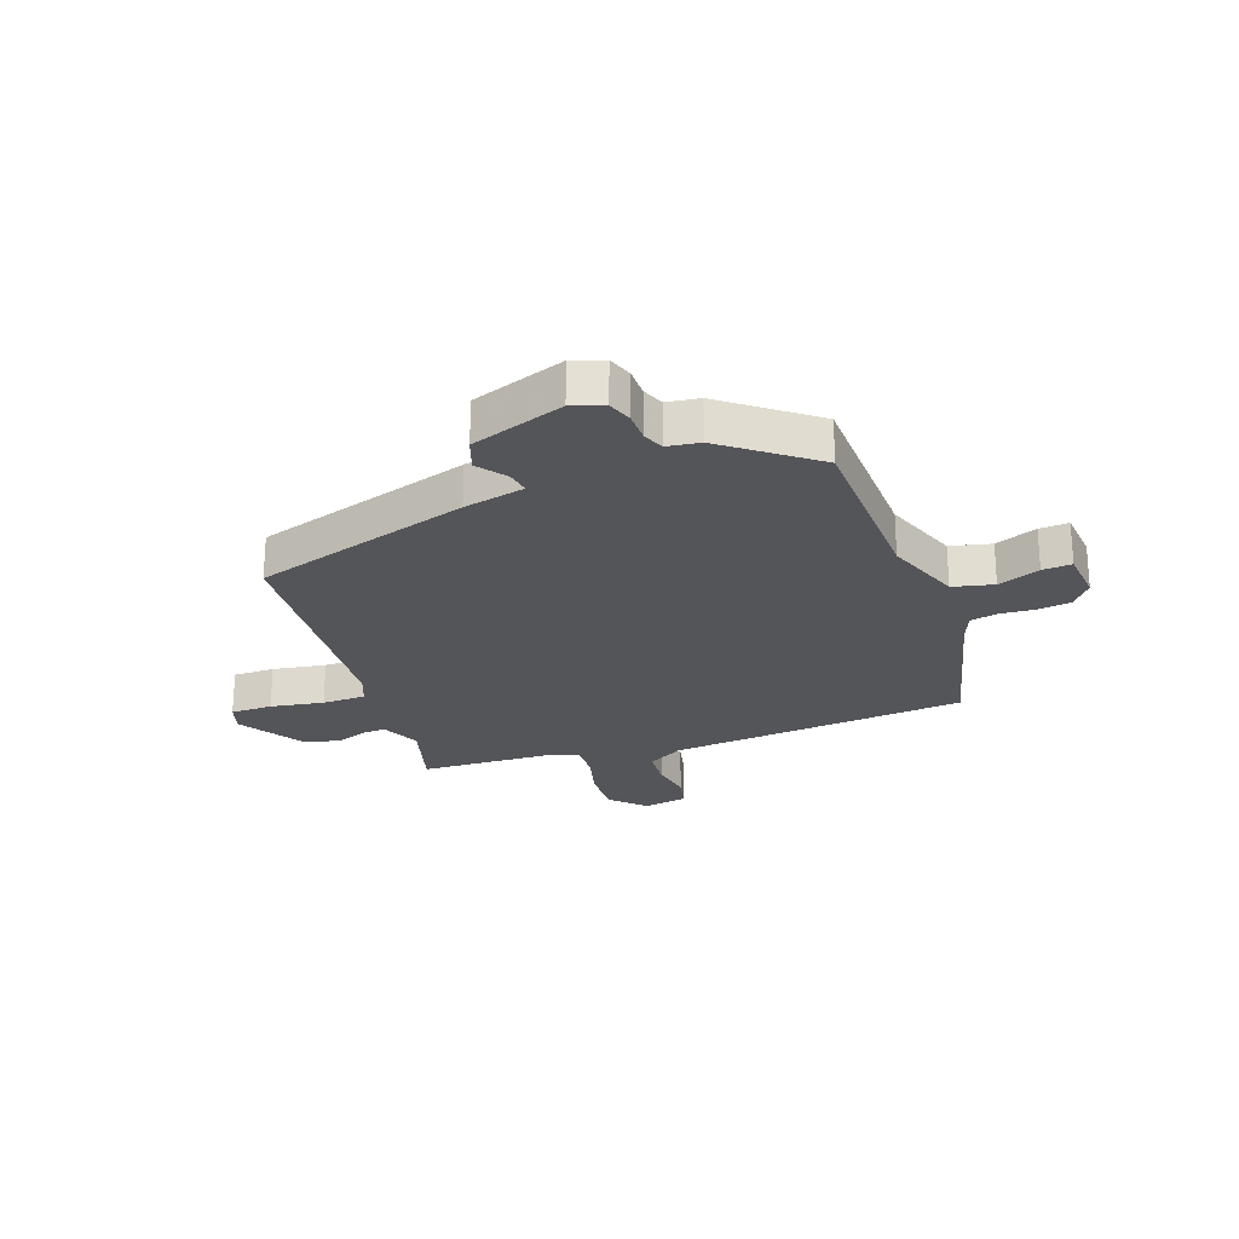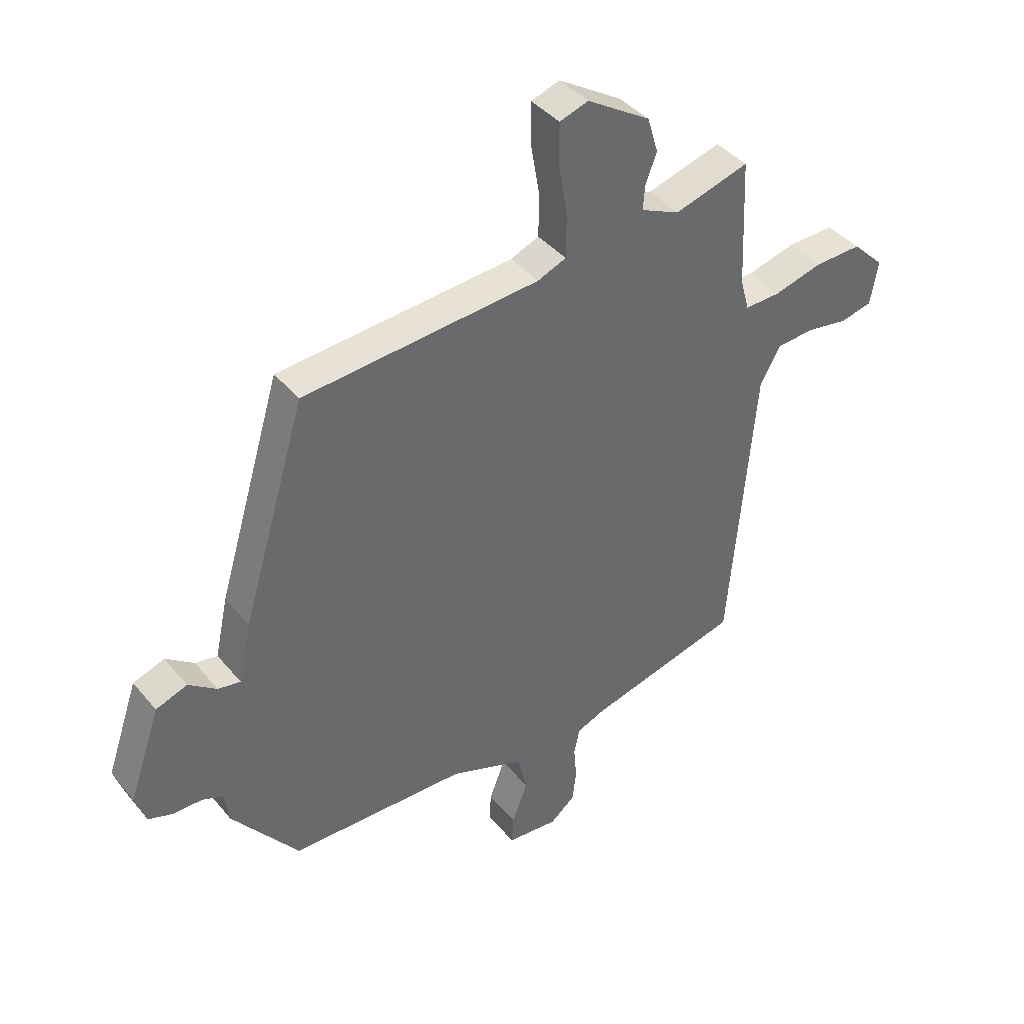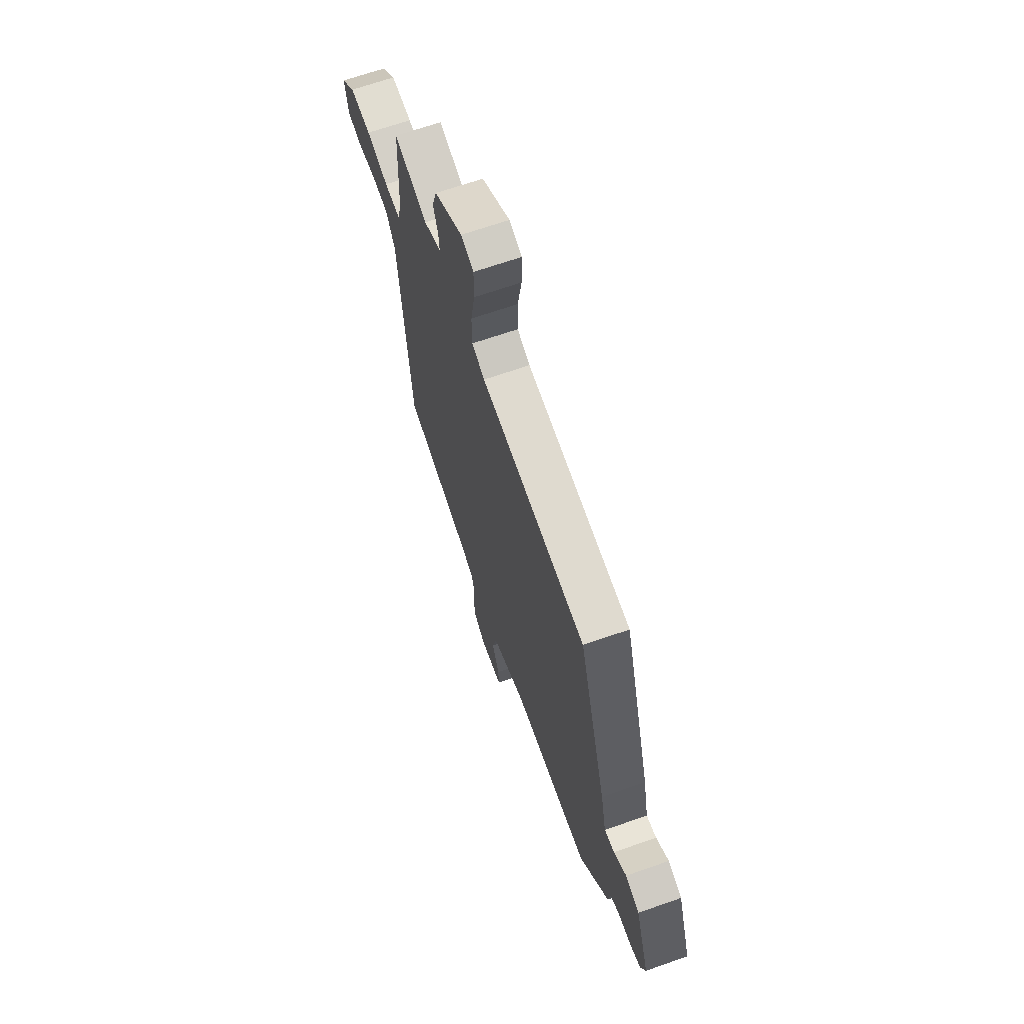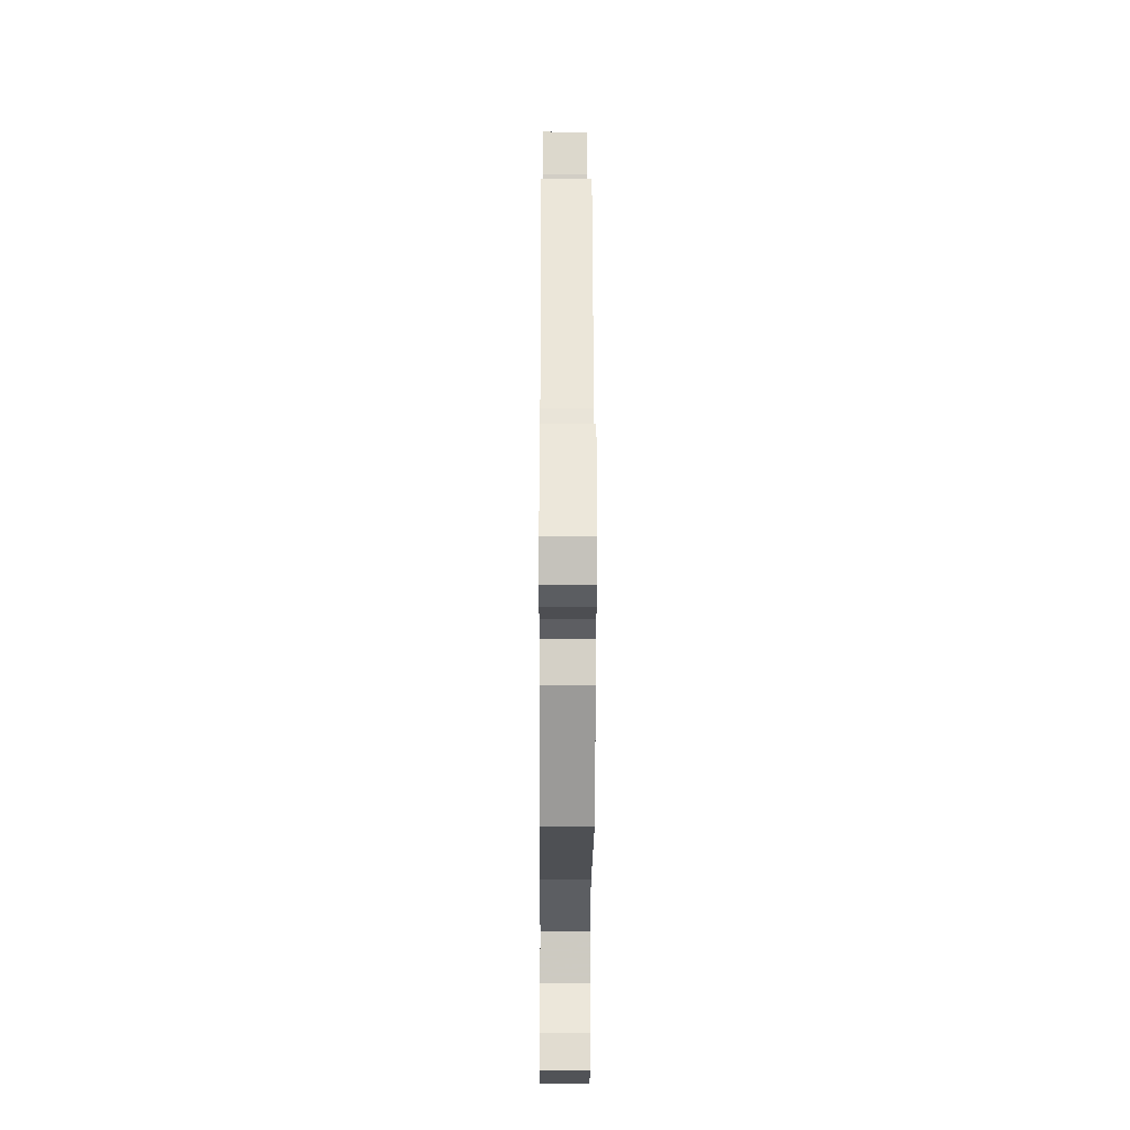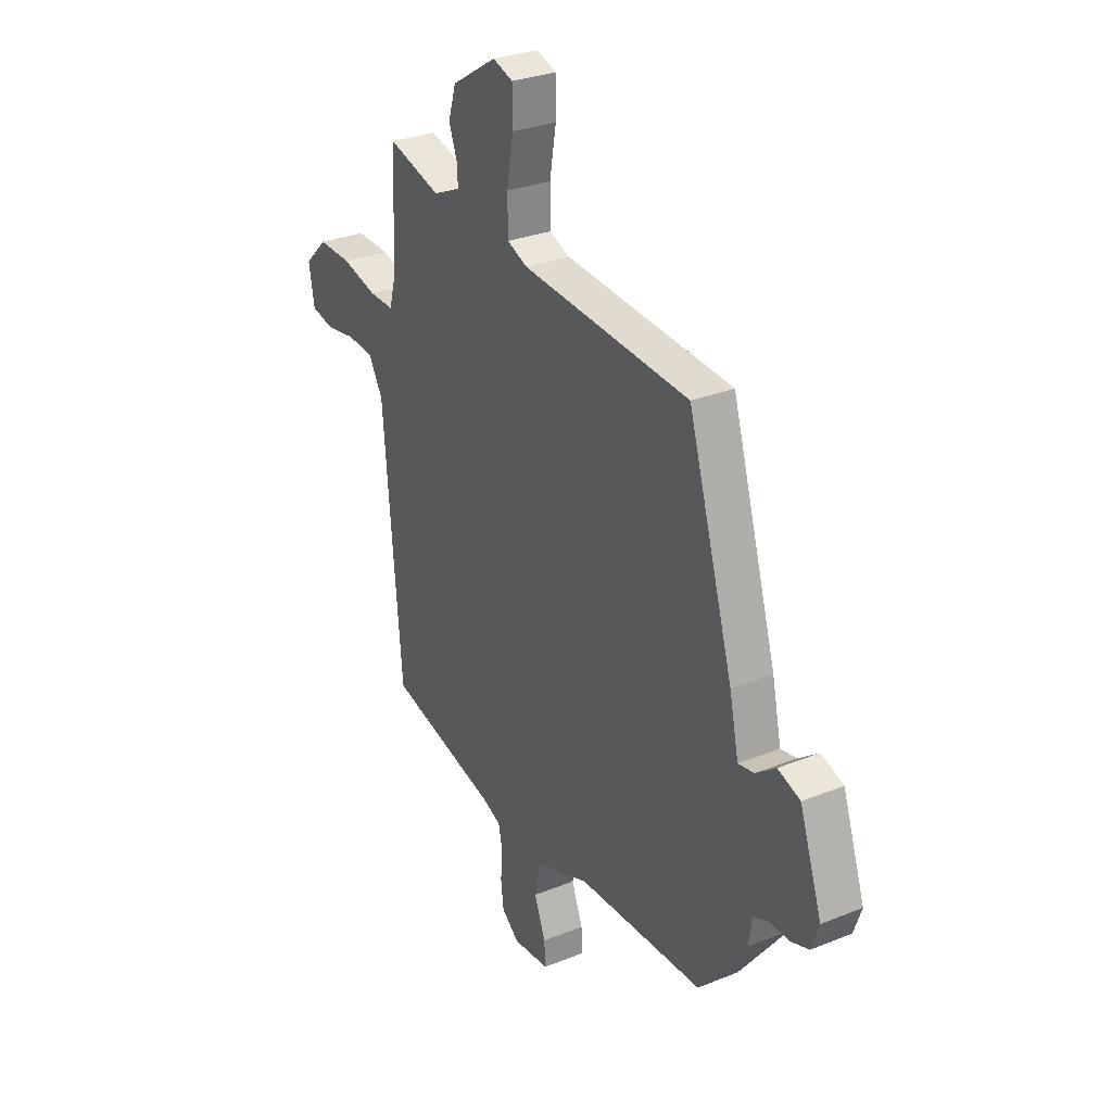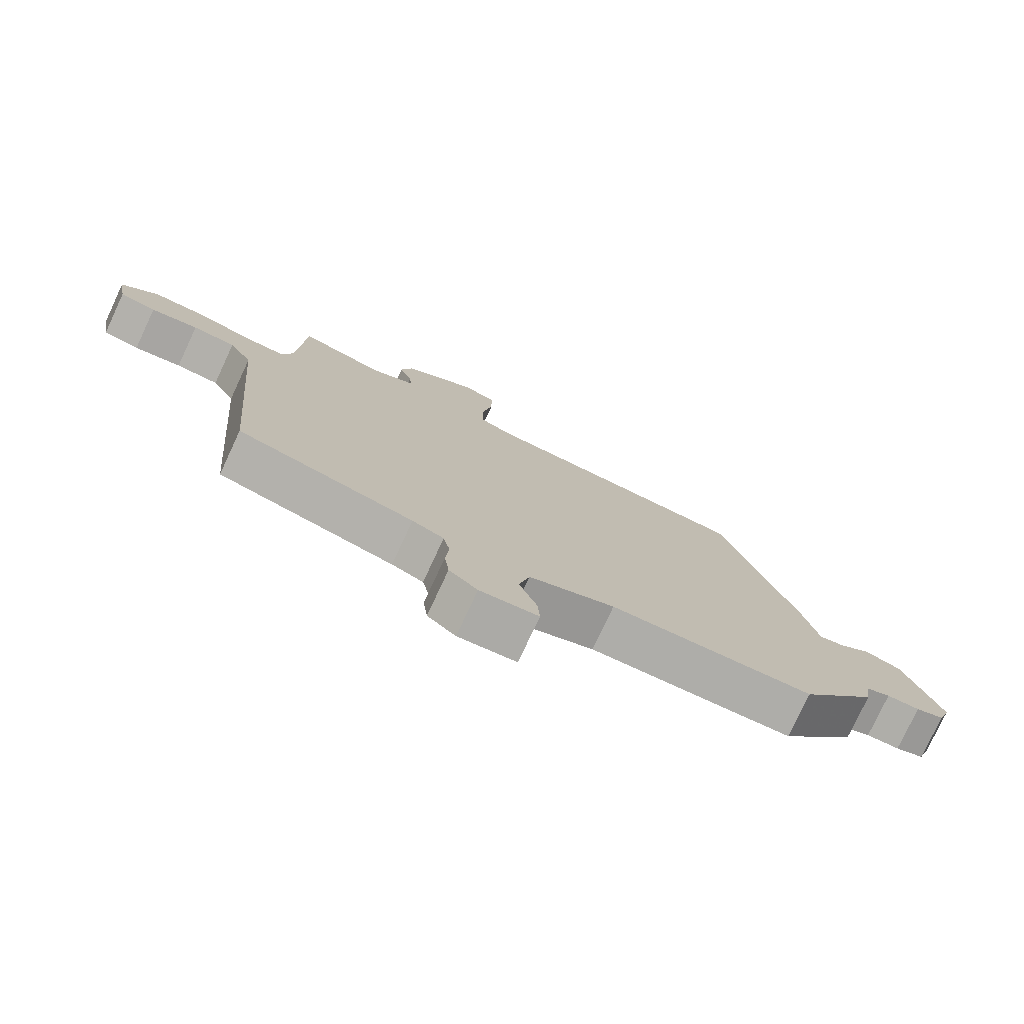
<metadata>
{"format":"obj","ext":"obj","renderer":"f3d","projection":"perspective","resolution":1024,"background":"white","views":[{"elev":-24.7,"azim":110.0,"up":"+Y"},{"elev":40.3,"azim":144.5,"up":"+Z"},{"elev":66.9,"azim":70.6,"up":"+Z"},{"elev":-17.2,"azim":89.7,"up":"+Z"},{"elev":29.3,"azim":59.1,"up":"+Z"},{"elev":-77.5,"azim":-25.0,"up":"+Z"}]}
</metadata>
<code>
v -0.467 0.07 0.548
v -0.334 0.07 0.509
v -0.265 0.07 0.54
v -0.268 0.07 0.582
v -0.288 0.07 0.636
v -0.269 0.07 0.699
v -0.156 0.07 0.769
v -0.105 0.07 0.752
v -0.105 0.07 0.679
v -0.121 0.07 0.586
v -0.12 0.07 0.51
v -0.069 0.07 0.489
v 0.353 0.07 0.456
v 0.467 0.07 0.076
v 0.49 0.07 -0.031
v 0.53 0.07 -0.024
v 0.58 0.07 0.013
v 0.636 0.07 -0.007
v 0.692 0.07 -0.17
v 0.673 0.07 -0.225
v 0.629 0.07 -0.24
v 0.578 0.07 -0.24
v 0.54 0.07 -0.255
v 0.532 0.07 -0.312
v 0.413 0.07 -0.465
v 0.098 0.07 -0.473
v -0.035 0.07 -0.522
v -0.052 0.07 -0.593
v -0.024 0.07 -0.666
v -0.021 0.07 -0.717
v -0.112 0.07 -0.725
v -0.156 0.07 -0.689
v -0.163 0.07 -0.632
v -0.158 0.07 -0.572
v -0.168 0.07 -0.524
v -0.217 0.07 -0.504
v -0.491 0.07 -0.434
v -0.536 0.07 0.088
v -0.572 0.07 0.151
v -0.639 0.07 0.156
v -0.713 0.07 0.144
v -0.77 0.07 0.157
v -0.784 0.07 0.235
v -0.727 0.07 0.291
v -0.643 0.07 0.288
v -0.556 0.07 0.265
v -0.493 0.07 0.263
v -0.477 0.07 0.321
v -0.467 0 0.548
v -0.334 0 0.509
v -0.265 0 0.54
v -0.268 0 0.582
v -0.288 0 0.636
v -0.269 0 0.699
v -0.156 0 0.769
v -0.105 0 0.752
v -0.105 0 0.679
v -0.121 0 0.586
v -0.12 0 0.51
v -0.069 0 0.489
v 0.353 0 0.456
v 0.467 0 0.076
v 0.49 0 -0.031
v 0.53 0 -0.024
v 0.58 0 0.013
v 0.636 0 -0.007
v 0.692 0 -0.17
v 0.673 0 -0.225
v 0.629 0 -0.24
v 0.578 0 -0.24
v 0.54 0 -0.255
v 0.532 0 -0.312
v 0.413 0 -0.465
v 0.098 0 -0.473
v -0.035 0 -0.522
v -0.052 0 -0.593
v -0.024 0 -0.666
v -0.021 0 -0.717
v -0.112 0 -0.725
v -0.156 0 -0.689
v -0.163 0 -0.632
v -0.158 0 -0.572
v -0.168 0 -0.524
v -0.217 0 -0.504
v -0.491 0 -0.434
v -0.536 0 0.088
v -0.572 0 0.151
v -0.639 0 0.156
v -0.713 0 0.144
v -0.77 0 0.157
v -0.784 0 0.235
v -0.727 0 0.291
v -0.643 0 0.288
v -0.556 0 0.265
v -0.493 0 0.263
v -0.477 0 0.321
f 43 44 45 46
f 43 46 47
f 40 41 42 43
f 39 40 43 47
f 38 39 47
f 36 37 38 47
f 35 36 47 48
f 31 32 33 34
f 31 34 35
f 28 29 30 31
f 27 28 31 35
f 26 27 35 48
f 23 24 25 26
f 19 20 21 22
f 19 22 23
f 16 17 18 19
f 15 16 19 23
f 12 13 14 15
f 11 12 15 23
f 7 8 9 10
f 7 10 11
f 4 5 6 7
f 3 4 7 11
f 2 3 11 23
f 23 26 48
f 1 2 23 48
f 94 93 92 91
f 95 94 91
f 91 90 89 88
f 95 91 88 87
f 95 87 86
f 95 86 85 84
f 96 95 84 83
f 82 81 80 79
f 83 82 79
f 79 78 77 76
f 83 79 76 75
f 96 83 75 74
f 74 73 72 71
f 70 69 68 67
f 71 70 67
f 67 66 65 64
f 71 67 64 63
f 63 62 61 60
f 71 63 60 59
f 58 57 56 55
f 59 58 55
f 55 54 53 52
f 59 55 52 51
f 71 59 51 50
f 96 74 71
f 96 71 50 49
f 1 49 50 2
f 2 50 51 3
f 3 51 52 4
f 4 52 53 5
f 5 53 54 6
f 6 54 55 7
f 7 55 56 8
f 8 56 57 9
f 9 57 58 10
f 10 58 59 11
f 11 59 60 12
f 12 60 61 13
f 13 61 62 14
f 14 62 63 15
f 15 63 64 16
f 16 64 65 17
f 17 65 66 18
f 18 66 67 19
f 19 67 68 20
f 20 68 69 21
f 21 69 70 22
f 22 70 71 23
f 23 71 72 24
f 24 72 73 25
f 25 73 74 26
f 26 74 75 27
f 27 75 76 28
f 28 76 77 29
f 29 77 78 30
f 30 78 79 31
f 31 79 80 32
f 32 80 81 33
f 33 81 82 34
f 34 82 83 35
f 35 83 84 36
f 36 84 85 37
f 37 85 86 38
f 38 86 87 39
f 39 87 88 40
f 40 88 89 41
f 41 89 90 42
f 42 90 91 43
f 43 91 92 44
f 44 92 93 45
f 45 93 94 46
f 46 94 95 47
f 47 95 96 48
f 48 96 49 1

</code>
